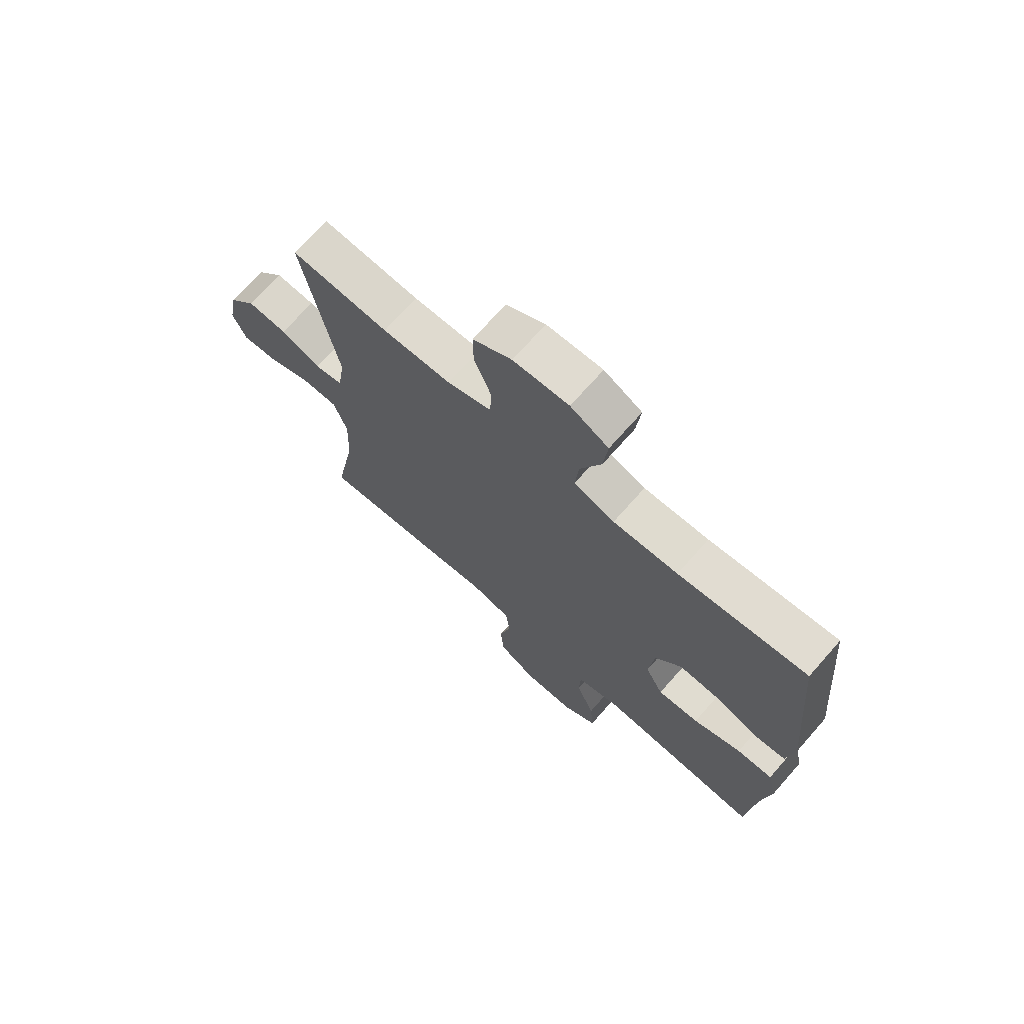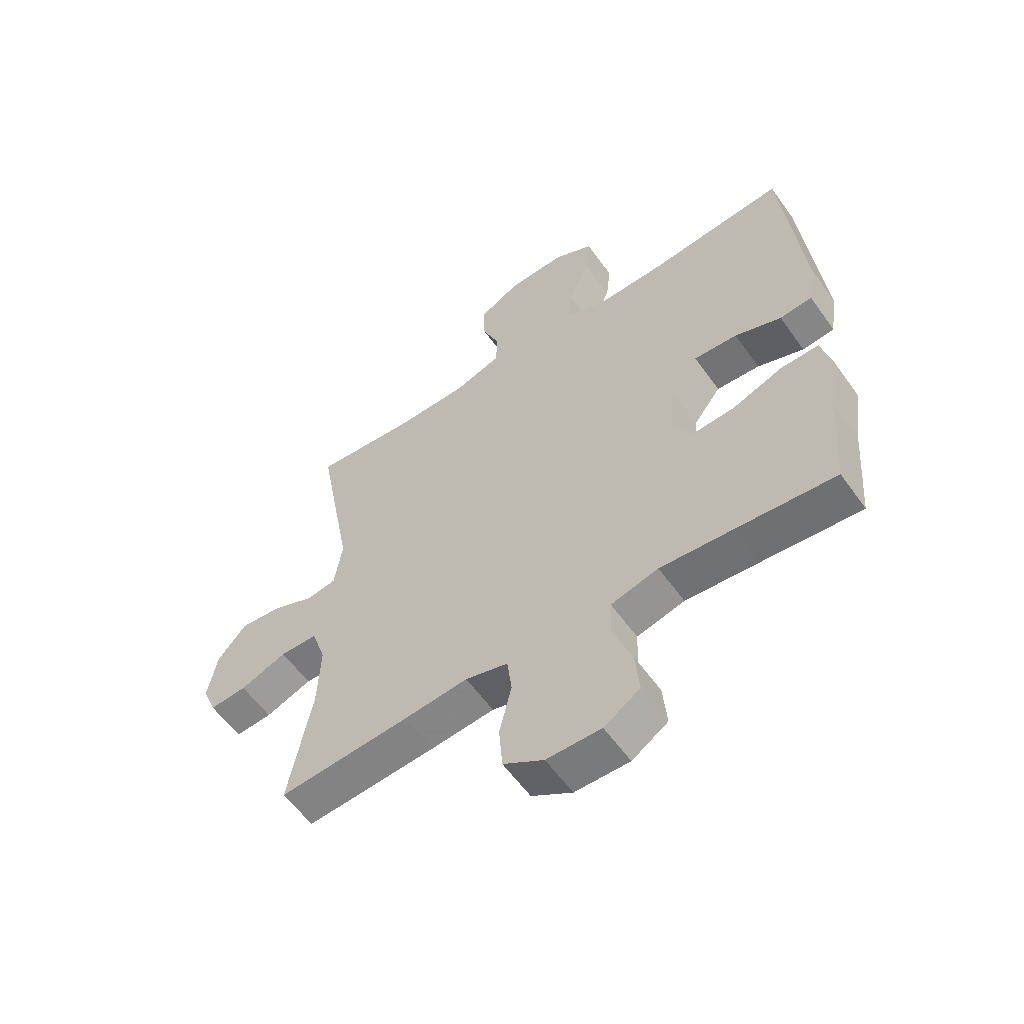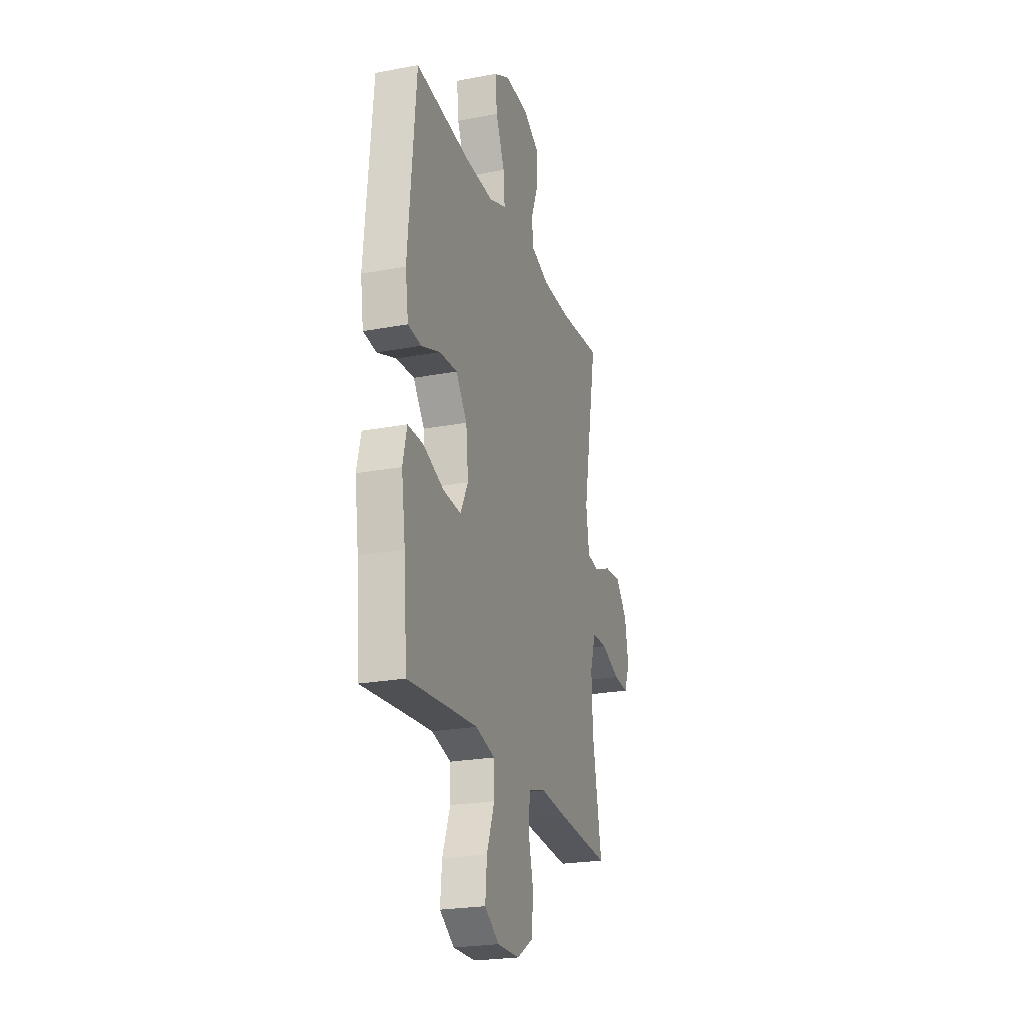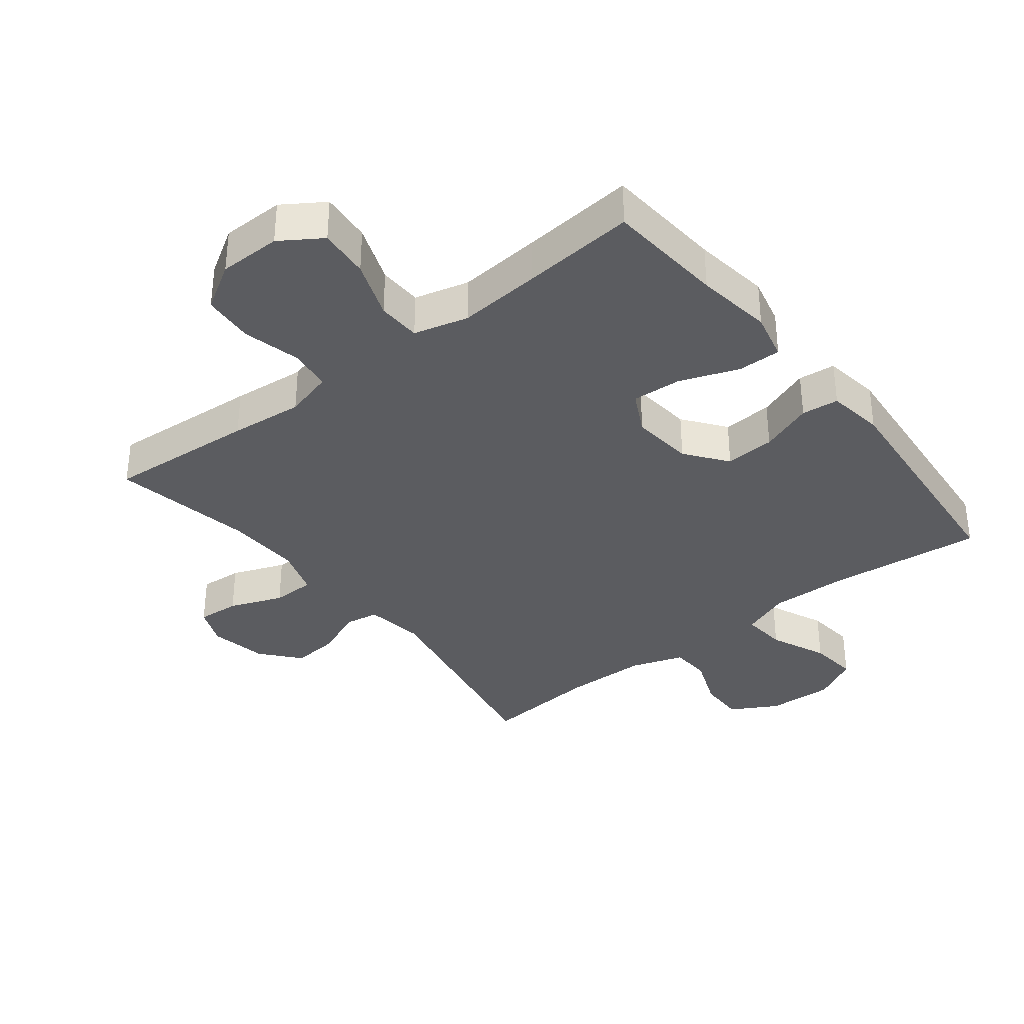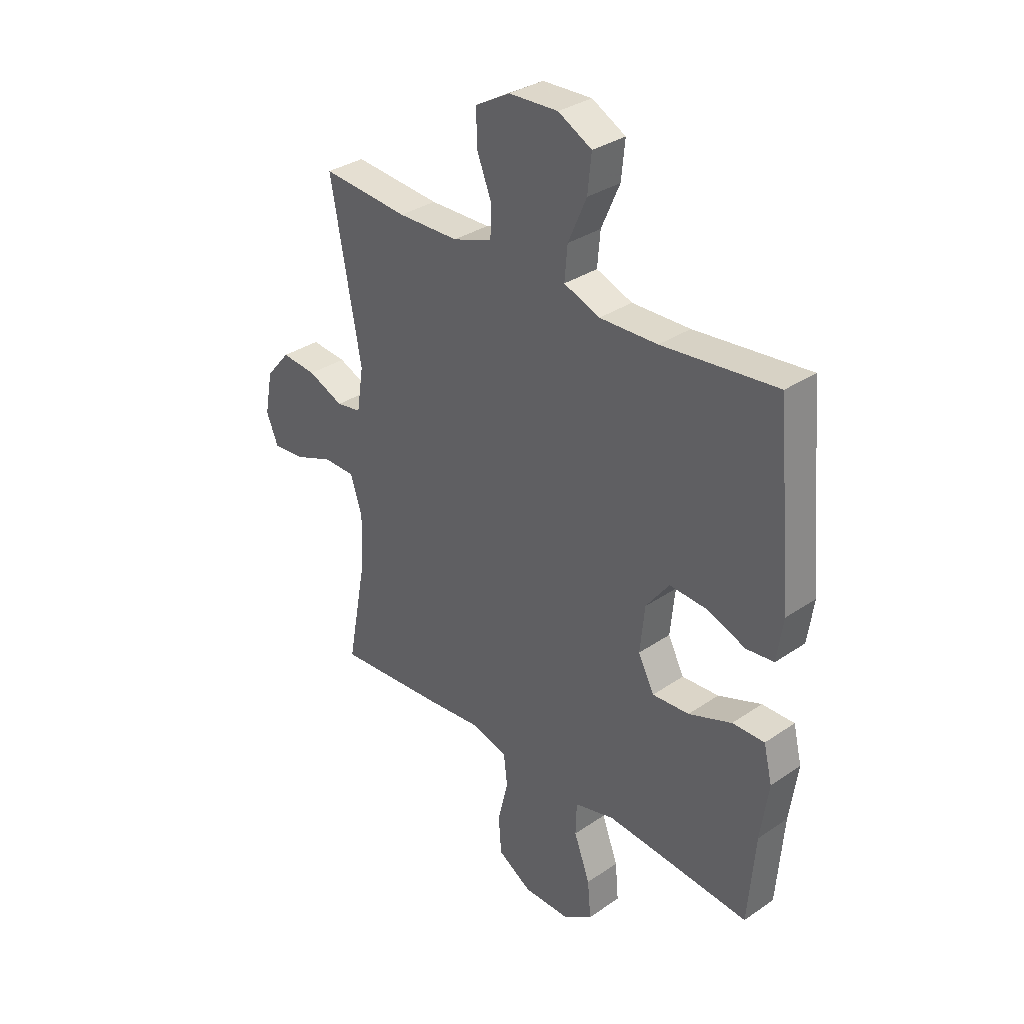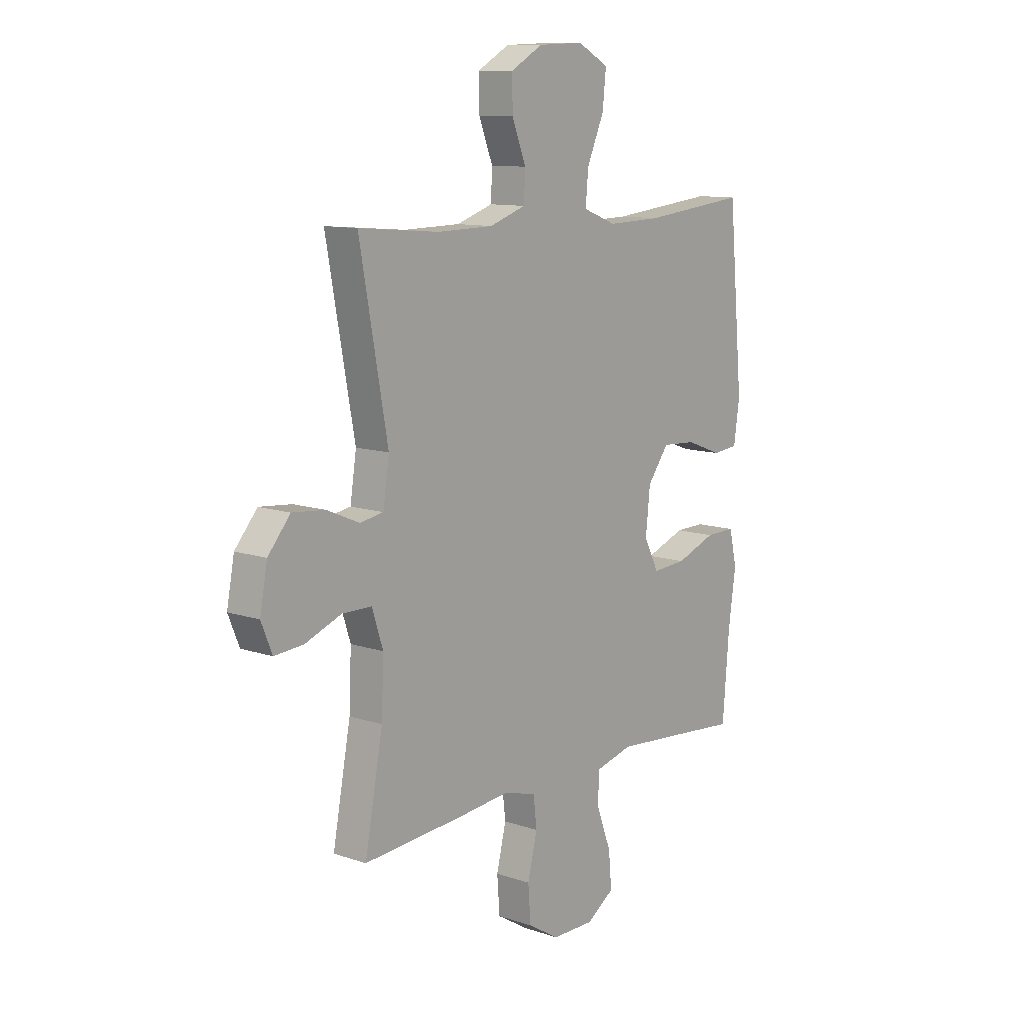
<metadata>
{"format":"obj","ext":"obj","renderer":"f3d","projection":"perspective","resolution":1024,"background":"white","views":[{"elev":71.0,"azim":-138.6,"up":"+Z"},{"elev":-58.4,"azim":-144.8,"up":"+Z"},{"elev":-23.6,"azim":-72.5,"up":"+Z"},{"elev":-35.2,"azim":-141.9,"up":"+Y"},{"elev":33.0,"azim":-133.2,"up":"+Z"},{"elev":11.2,"azim":129.4,"up":"+Z"}]}
</metadata>
<code>
v -0.5 0.07 0.5
v -0.258 0.07 0.475
v -0.136 0.07 0.472
v -0.06 0.07 0.501
v -0.066 0.07 0.571
v -0.105 0.07 0.66
v -0.113 0.07 0.737
v -0.042 0.07 0.775
v 0.062 0.07 0.771
v 0.135 0.07 0.73
v 0.134 0.07 0.658
v 0.102 0.07 0.577
v 0.105 0.07 0.514
v 0.188 0.07 0.486
v 0.317 0.07 0.484
v 0.5 0.07 0.5
v 0.436 0.07 0.151
v 0.45 0.07 0.059
v 0.503 0.07 0.05
v 0.578 0.07 0.082
v 0.652 0.07 0.089
v 0.703 0.07 0.029
v 0.72 0.07 -0.061
v 0.695 0.07 -0.122
v 0.629 0.07 -0.117
v 0.546 0.07 -0.085
v 0.479 0.07 -0.086
v 0.454 0.07 -0.163
v 0.459 0.07 -0.281
v 0.5 0.07 -0.5
v 0.267 0.07 -0.483
v 0.153 0.07 -0.472
v 0.077 0.07 -0.493
v 0.069 0.07 -0.56
v 0.091 0.07 -0.65
v 0.085 0.07 -0.73
v 0.013 0.07 -0.774
v -0.084 0.07 -0.775
v -0.148 0.07 -0.733
v -0.141 0.07 -0.654
v -0.107 0.07 -0.563
v -0.109 0.07 -0.495
v -0.194 0.07 -0.473
v -0.324 0.07 -0.484
v -0.5 0.07 -0.5
v -0.515 0.07 -0.315
v -0.532 0.07 -0.196
v -0.514 0.07 -0.121
v -0.446 0.07 -0.122
v -0.355 0.07 -0.156
v -0.277 0.07 -0.161
v -0.243 0.07 -0.095
v -0.253 0.07 0.002
v -0.302 0.07 0.067
v -0.38 0.07 0.062
v -0.463 0.07 0.031
v -0.521 0.07 0.037
v -0.534 0.07 0.126
v -0.5 0 0.5
v -0.258 0 0.475
v -0.136 0 0.472
v -0.06 0 0.501
v -0.066 0 0.571
v -0.105 0 0.66
v -0.113 0 0.737
v -0.042 0 0.775
v 0.062 0 0.771
v 0.135 0 0.73
v 0.134 0 0.658
v 0.102 0 0.577
v 0.105 0 0.514
v 0.188 0 0.486
v 0.317 0 0.484
v 0.5 0 0.5
v 0.436 0 0.151
v 0.45 0 0.059
v 0.503 0 0.05
v 0.578 0 0.082
v 0.652 0 0.089
v 0.703 0 0.029
v 0.72 0 -0.061
v 0.695 0 -0.122
v 0.629 0 -0.117
v 0.546 0 -0.085
v 0.479 0 -0.086
v 0.454 0 -0.163
v 0.459 0 -0.281
v 0.5 0 -0.5
v 0.267 0 -0.483
v 0.153 0 -0.472
v 0.077 0 -0.493
v 0.069 0 -0.56
v 0.091 0 -0.65
v 0.085 0 -0.73
v 0.013 0 -0.774
v -0.084 0 -0.775
v -0.148 0 -0.733
v -0.141 0 -0.654
v -0.107 0 -0.563
v -0.109 0 -0.495
v -0.194 0 -0.473
v -0.324 0 -0.484
v -0.5 0 -0.5
v -0.515 0 -0.315
v -0.532 0 -0.196
v -0.514 0 -0.121
v -0.446 0 -0.122
v -0.355 0 -0.156
v -0.277 0 -0.161
v -0.243 0 -0.095
v -0.253 0 0.002
v -0.302 0 0.067
v -0.38 0 0.062
v -0.463 0 0.031
v -0.521 0 0.037
v -0.534 0 0.126
f 58 1 2
f 57 58 2
f 56 57 2
f 55 56 2
f 54 55 2 3
f 53 54 3 4
f 52 53 4
f 48 49 50
f 47 48 50
f 46 47 50
f 46 50 51
f 45 46 51
f 44 45 51
f 43 44 51 52
f 39 40 41
f 38 39 41
f 37 38 41
f 36 37 41
f 35 36 41
f 34 35 41
f 33 34 41 42
f 43 52 4
f 42 43 4
f 33 42 4
f 32 33 4
f 24 25 26
f 23 24 26
f 22 23 26
f 21 22 26
f 20 21 26
f 19 20 26
f 18 19 26 27
f 15 16 17
f 14 15 17 18
f 18 27 28
f 14 18 28
f 13 14 28
f 10 11 12
f 9 10 12
f 8 9 12
f 7 8 12
f 6 7 12
f 5 6 12
f 32 4 5
f 31 32 5
f 30 31 5
f 29 30 5
f 5 12 13
f 5 13 28 29
f 60 59 116
f 60 116 115
f 60 115 114
f 60 114 113
f 61 60 113 112
f 62 61 112 111
f 62 111 110
f 108 107 106
f 108 106 105
f 108 105 104
f 109 108 104
f 109 104 103
f 109 103 102
f 110 109 102 101
f 99 98 97
f 99 97 96
f 99 96 95
f 99 95 94
f 99 94 93
f 99 93 92
f 100 99 92 91
f 62 110 101
f 62 101 100
f 62 100 91
f 62 91 90
f 84 83 82
f 84 82 81
f 84 81 80
f 84 80 79
f 84 79 78
f 84 78 77
f 85 84 77 76
f 75 74 73
f 76 75 73 72
f 86 85 76
f 86 76 72
f 86 72 71
f 70 69 68
f 70 68 67
f 70 67 66
f 70 66 65
f 70 65 64
f 70 64 63
f 63 62 90
f 63 90 89
f 63 89 88
f 63 88 87
f 71 70 63
f 87 86 71 63
f 1 59 60 2
f 2 60 61 3
f 3 61 62 4
f 4 62 63 5
f 5 63 64 6
f 6 64 65 7
f 7 65 66 8
f 8 66 67 9
f 9 67 68 10
f 10 68 69 11
f 11 69 70 12
f 12 70 71 13
f 13 71 72 14
f 14 72 73 15
f 15 73 74 16
f 16 74 75 17
f 17 75 76 18
f 18 76 77 19
f 19 77 78 20
f 20 78 79 21
f 21 79 80 22
f 22 80 81 23
f 23 81 82 24
f 24 82 83 25
f 25 83 84 26
f 26 84 85 27
f 27 85 86 28
f 28 86 87 29
f 29 87 88 30
f 30 88 89 31
f 31 89 90 32
f 32 90 91 33
f 33 91 92 34
f 34 92 93 35
f 35 93 94 36
f 36 94 95 37
f 37 95 96 38
f 38 96 97 39
f 39 97 98 40
f 40 98 99 41
f 41 99 100 42
f 42 100 101 43
f 43 101 102 44
f 44 102 103 45
f 45 103 104 46
f 46 104 105 47
f 47 105 106 48
f 48 106 107 49
f 49 107 108 50
f 50 108 109 51
f 51 109 110 52
f 52 110 111 53
f 53 111 112 54
f 54 112 113 55
f 55 113 114 56
f 56 114 115 57
f 57 115 116 58
f 58 116 59 1

</code>
